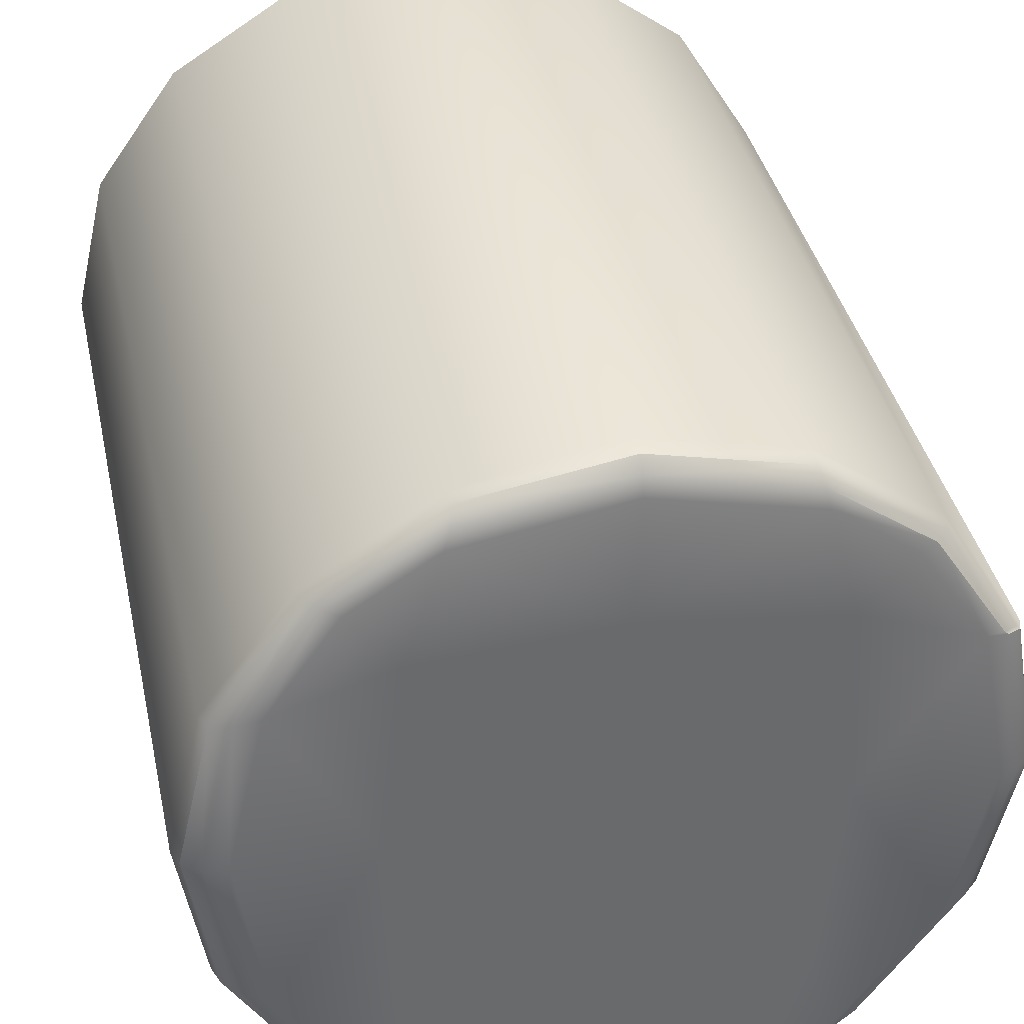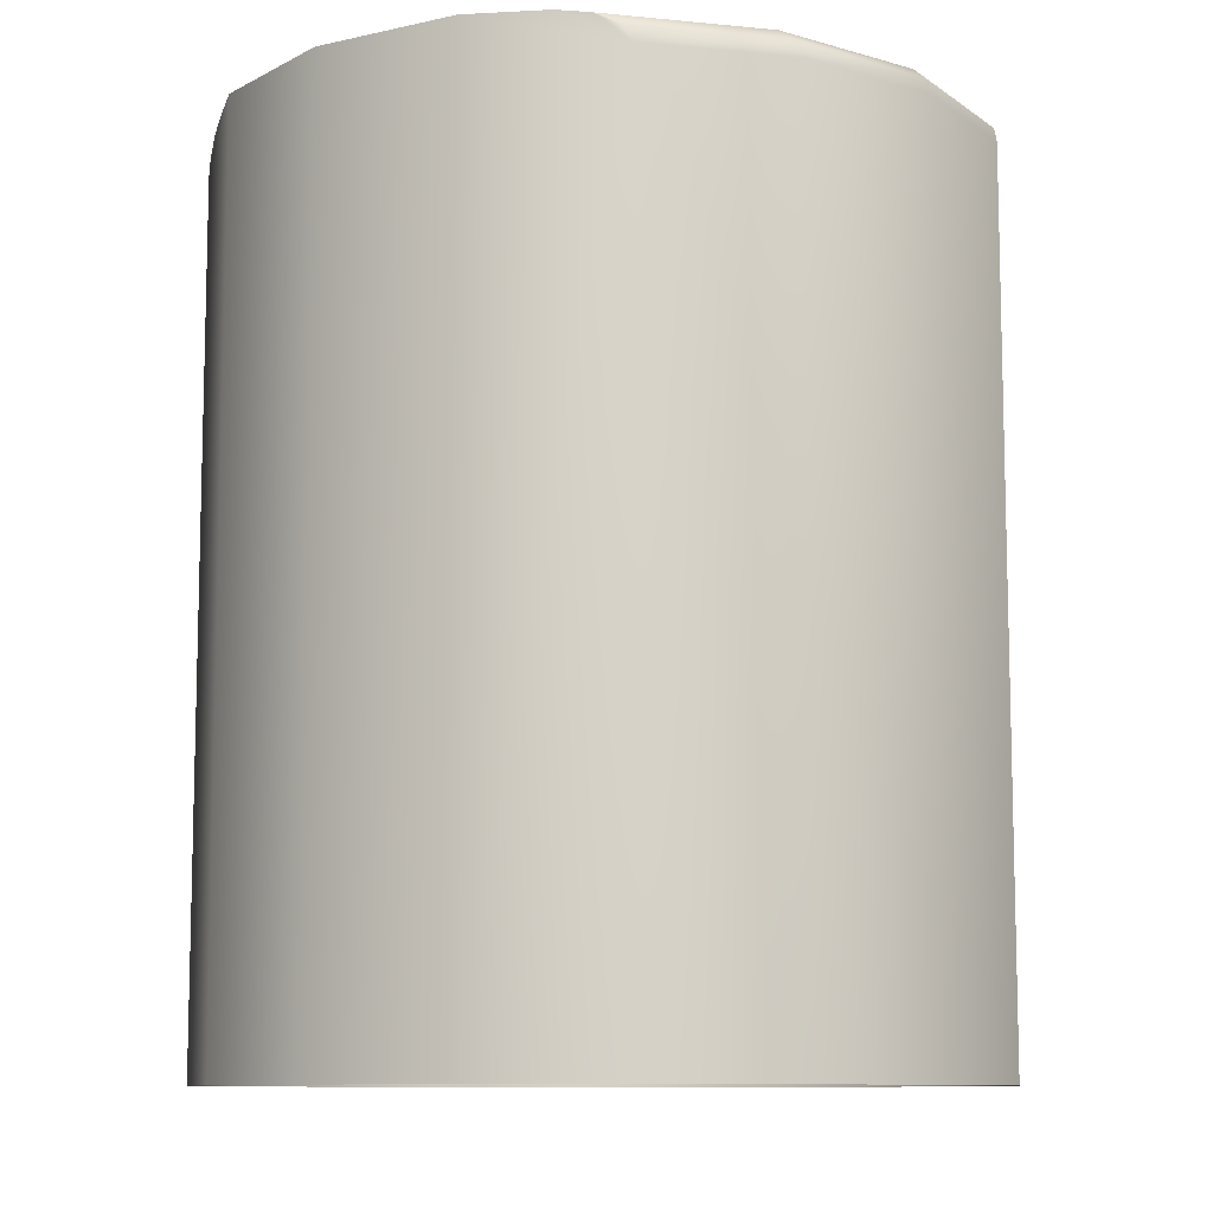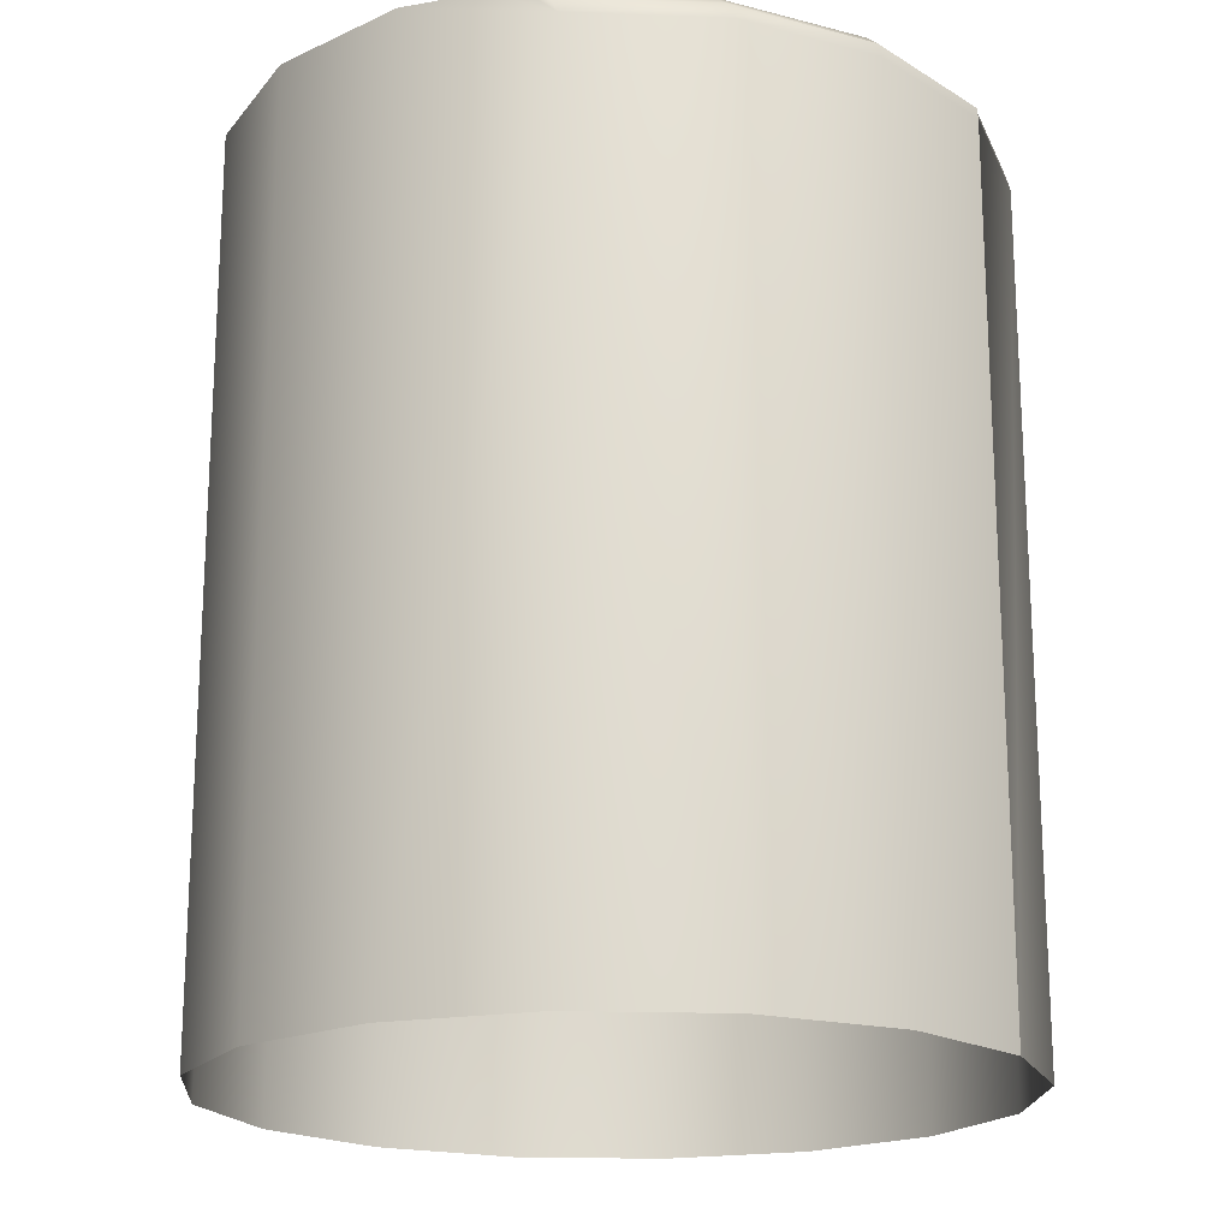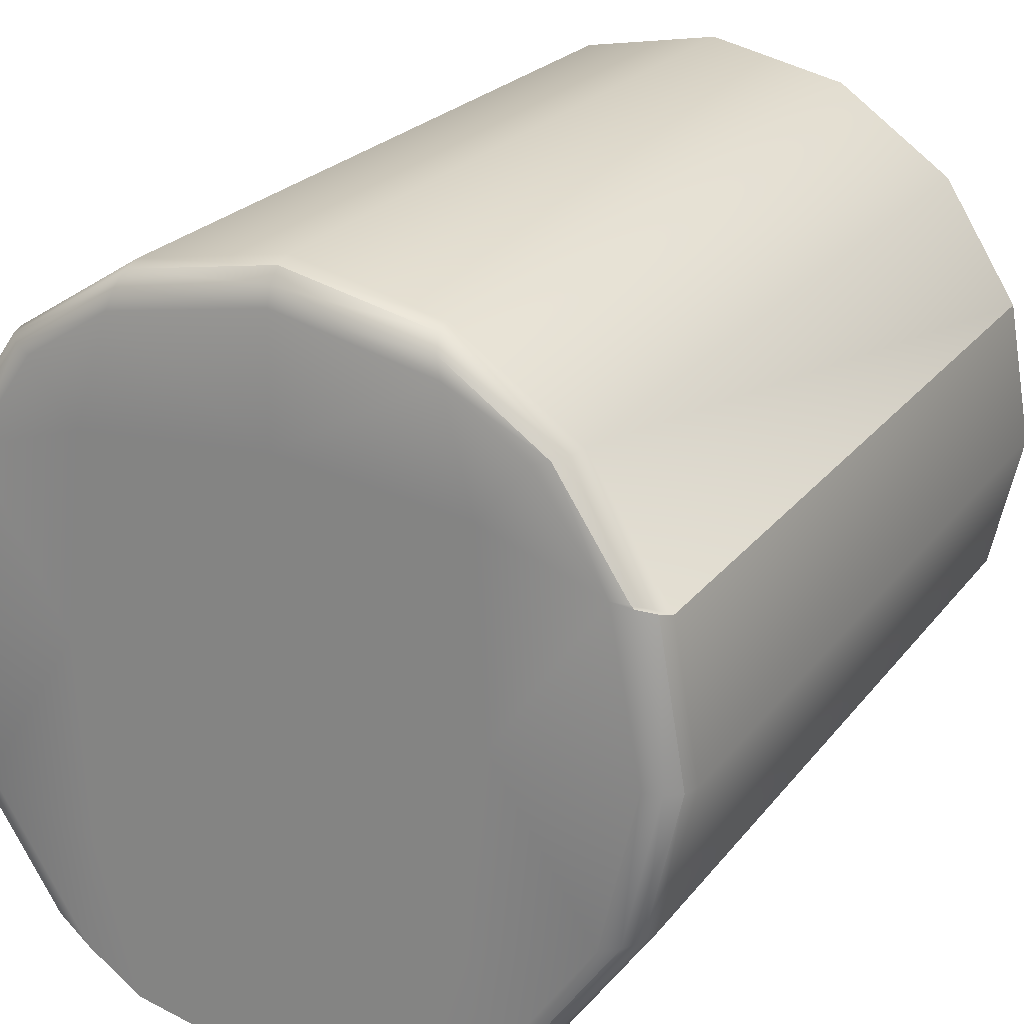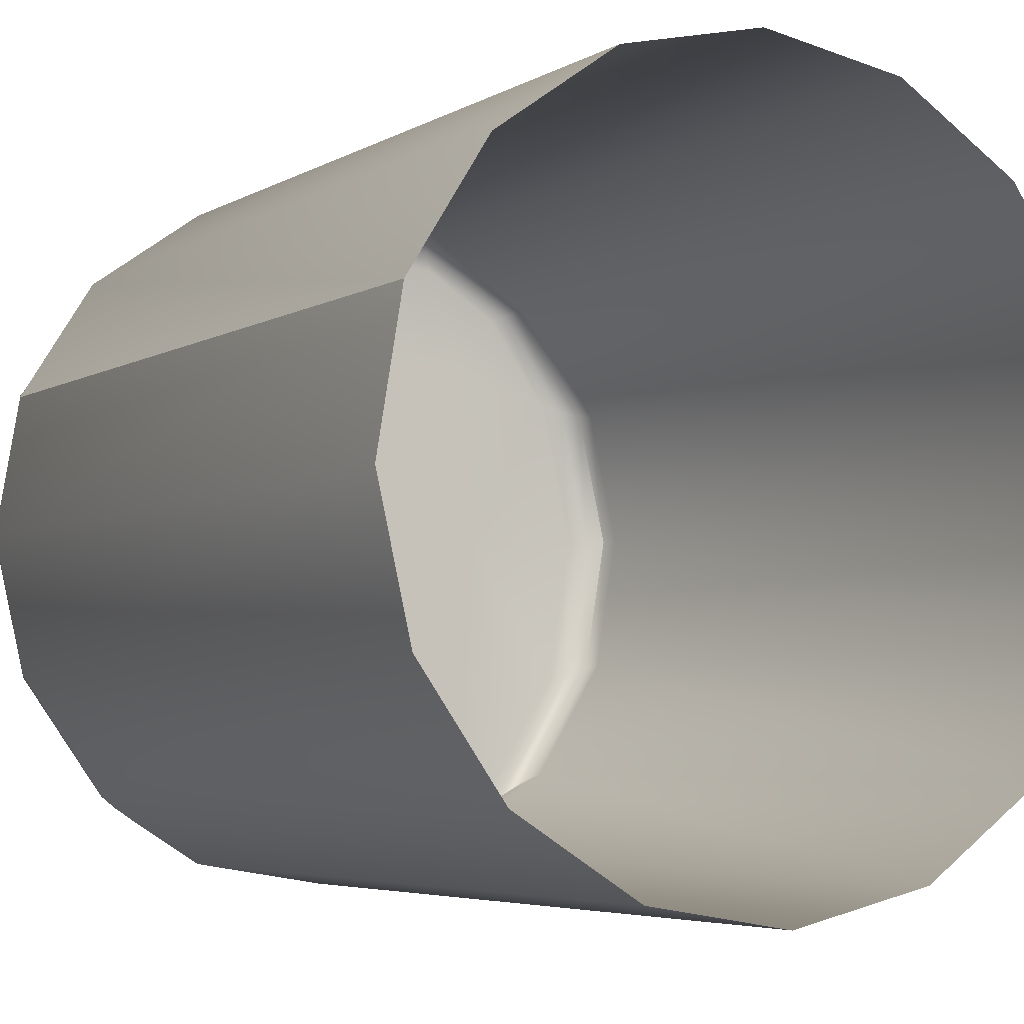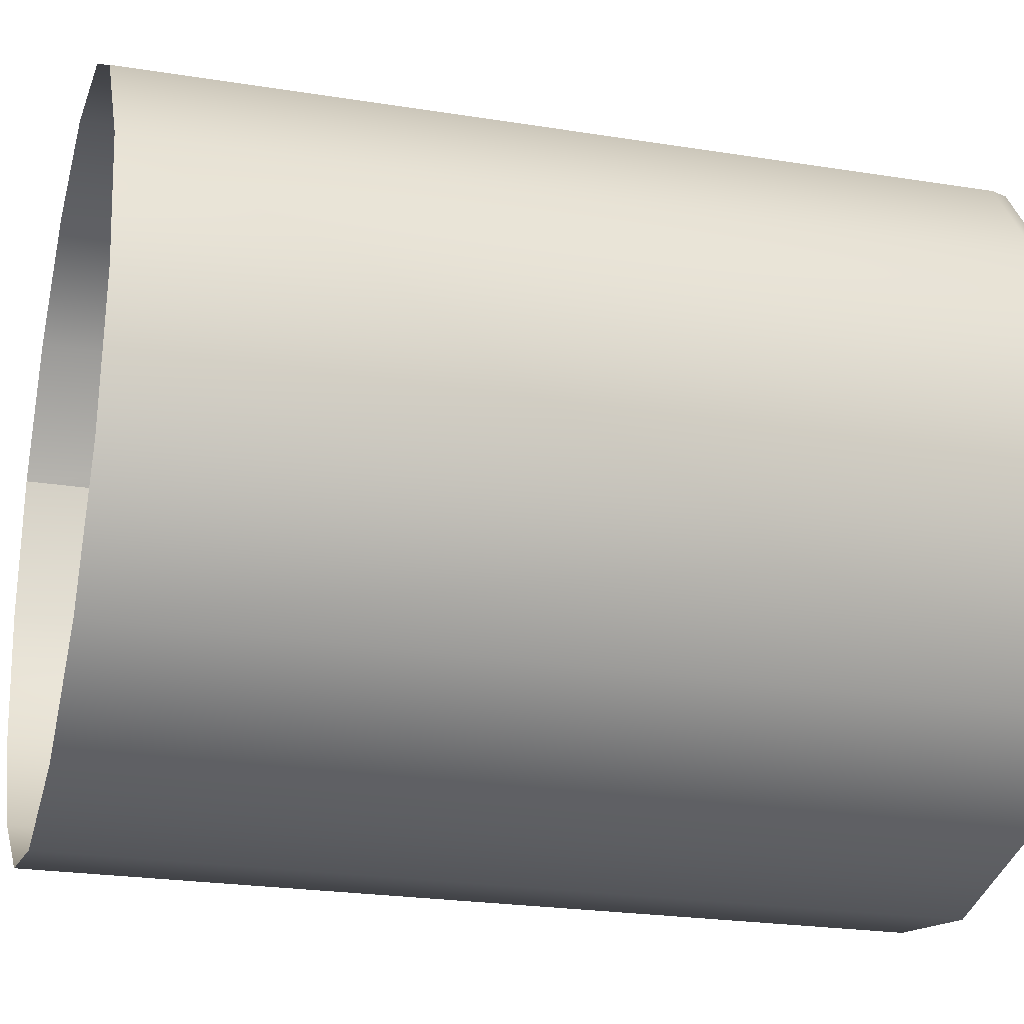
<metadata>
{"format":"obj","ext":"obj","renderer":"f3d","projection":"perspective","resolution":1024,"background":"white","views":[{"elev":37.4,"azim":168.0,"up":"+Z"},{"elev":-9.7,"azim":-139.9,"up":"+Y"},{"elev":-18.9,"azim":-129.3,"up":"+Y"},{"elev":22.8,"azim":-152.7,"up":"+Z"},{"elev":-4.8,"azim":-30.2,"up":"+Z"},{"elev":-23.6,"azim":74.9,"up":"+Z"}]}
</metadata>
<code>
v -0.7163 1.284 -3.896
v -0.7163 1.343 -3.896
v -0.7264 1.343 -3.895
v -0.7052 1.345 -3.909
v -0.7026 1.345 -3.92
v -0.7115 1.345 -3.92
v -0.7045 1.345 -3.931
v -0.7122 1.345 -3.934
v -0.7066 1.284 -3.939
v -0.7066 1.343 -3.939
v -0.7012 1.343 -3.93
v -0.7113 1.345 -3.942
v -0.7149 1.345 -3.945
v -0.7384 1.345 -3.935
v -0.735 1.345 -3.945
v -0.7398 1.345 -3.942
v -0.7249 1.284 -3.947
v -0.7249 1.345 -3.947
v -0.7149 1.345 -3.945
v -0.735 1.284 -3.945
v -0.735 1.345 -3.945
v -0.7519 1.284 -3.922
v -0.7519 1.343 -3.922
v -0.7496 1.343 -3.932
v -0.7436 1.343 -3.94
v -0.7398 1.345 -3.942
v -0.7398 1.345 -3.921
v -0.7468 1.345 -3.932
v -0.7392 1.345 -3.907
v -0.7472 1.345 -3.91
v -0.7425 1.345 -3.904
v -0.7155 1.345 -3.899
v -0.713 1.345 -3.907
v -0.7261 1.345 -3.906
v -0.7447 1.284 -3.903
v -0.7364 1.284 -3.897
v -0.7364 1.343 -3.897
v -0.7371 1.345 -3.9
v -0.7496 1.284 -3.932
v -0.7493 1.345 -3.922
v -0.7501 1.284 -3.912
v -0.7501 1.343 -3.912
v -0.7501 1.284 -3.912
v -0.7447 1.343 -3.903
v -0.7252 1.345 -3.936
v -0.7249 1.345 -3.947
v -0.7257 1.345 -3.921
v -0.7264 1.284 -3.895
v -0.7018 1.284 -3.91
v -0.7018 1.343 -3.91
v -0.7077 1.343 -3.902
v -0.7113 1.345 -3.942
v -0.7089 1.345 -3.94
v -0.7012 1.284 -3.93
v -0.6995 1.343 -3.92
v -0.6995 1.284 -3.92
v -0.7077 1.284 -3.902
v -0.7487 1.345 -3.911
v -0.7484 1.345 -3.911
v -0.7495 1.344 -3.911
v -0.7484 1.345 -3.911
v -0.7487 1.345 -3.911
v -0.7501 1.343 -3.912
v -0.7497 1.344 -3.911
v -0.6999 1.344 -3.92
v -0.7022 1.344 -3.91
v -0.6999 1.344 -3.92
v -0.7011 1.345 -3.92
v -0.7035 1.345 -3.91
v -0.7365 1.344 -3.897
v -0.7444 1.344 -3.903
v -0.7367 1.345 -3.898
v -0.7436 1.345 -3.903
v -0.7492 1.344 -3.932
v -0.7431 1.344 -3.94
v -0.7482 1.345 -3.932
v -0.7417 1.345 -3.941
v -0.708 1.344 -3.902
v -0.7162 1.344 -3.897
v -0.7087 1.345 -3.902
v -0.7159 1.345 -3.898
v -0.7098 1.345 -3.903
v -0.7497 1.344 -3.911
v -0.7515 1.344 -3.922
v -0.7497 1.344 -3.911
v -0.7506 1.345 -3.922
v -0.7016 1.344 -3.93
v -0.7029 1.345 -3.931
v -0.7515 1.344 -3.922
v -0.7264 1.345 -3.897
v -0.7264 1.345 -3.896
v -0.7264 1.344 -3.895
v -0.7264 1.344 -3.895
v -0.7436 1.345 -3.903
v -0.7072 1.344 -3.939
v -0.7089 1.345 -3.94
v -0.7149 1.284 -3.945
v -0.7417 1.345 -3.941
v -0.7436 1.284 -3.94
v -0.7501 1.343 -3.912
v -0.7417 1.345 -3.941
f 1 2 3
f 4 5 6
f 7 8 6
f 9 10 11
f 12 13 8
f 14 15 16
f 17 18 19
f 20 21 18
f 22 23 24
f 21 25 26
f 27 14 28
f 29 30 31
f 32 33 34
f 35 36 37
f 34 29 38
f 39 24 25
f 27 40 30
f 41 42 23
f 43 35 44
f 45 46 15
f 47 45 14
f 47 27 29
f 48 3 37
f 13 46 45
f 8 45 47
f 33 6 47
f 49 50 51
f 10 52 53
f 54 11 55
f 56 55 50
f 57 51 2
f 58 59 30
f 60 61 62
f 63 60 64
f 50 55 65
f 66 67 68
f 69 68 5
f 44 37 70
f 71 70 72
f 73 72 38
f 25 24 74
f 75 74 76
f 77 76 28
f 51 78 79
f 78 80 81
f 80 82 32
f 42 83 84
f 85 58 86
f 58 30 40
f 11 87 65
f 87 88 68
f 88 7 5
f 24 23 84
f 74 89 86
f 76 86 40
f 90 91 81
f 91 92 79
f 93 3 2
f 37 3 93
f 70 92 91
f 72 91 90
f 51 50 66
f 78 66 69
f 80 69 4
f 44 71 60
f 71 94 61
f 73 31 30
f 10 95 87
f 95 96 88
f 96 12 7
f 82 4 33
f 48 1 3
f 33 4 6
f 5 7 6
f 54 9 11
f 7 12 8
f 28 14 16
f 97 17 19
f 17 20 18
f 39 22 24
f 25 21 20
f 25 98 26
f 98 25 75
f 25 20 99
f 40 27 28
f 38 29 31
f 90 32 34
f 44 35 37
f 90 34 38
f 99 39 25
f 29 27 30
f 22 41 23
f 63 43 44
f 14 45 15
f 27 47 14
f 34 47 29
f 36 48 37
f 8 13 45
f 6 8 47
f 34 33 47
f 57 49 51
f 97 10 9
f 10 53 95
f 10 19 52
f 19 10 97
f 56 54 55
f 49 56 50
f 1 57 2
f 64 60 62
f 100 63 64
f 66 50 65
f 69 66 68
f 4 69 5
f 71 44 70
f 94 71 72
f 31 73 38
f 75 25 74
f 101 75 76
f 16 77 28
f 2 51 79
f 79 78 81
f 81 80 32
f 23 42 84
f 89 85 86
f 86 58 40
f 55 11 65
f 67 87 68
f 68 88 5
f 74 24 84
f 76 74 86
f 28 76 40
f 32 90 81
f 81 91 79
f 79 93 2
f 70 37 93
f 72 70 91
f 38 72 90
f 78 51 66
f 80 78 69
f 82 80 4
f 63 44 60
f 60 71 61
f 59 73 30
f 11 10 87
f 87 95 88
f 88 96 7
f 32 82 33

</code>
